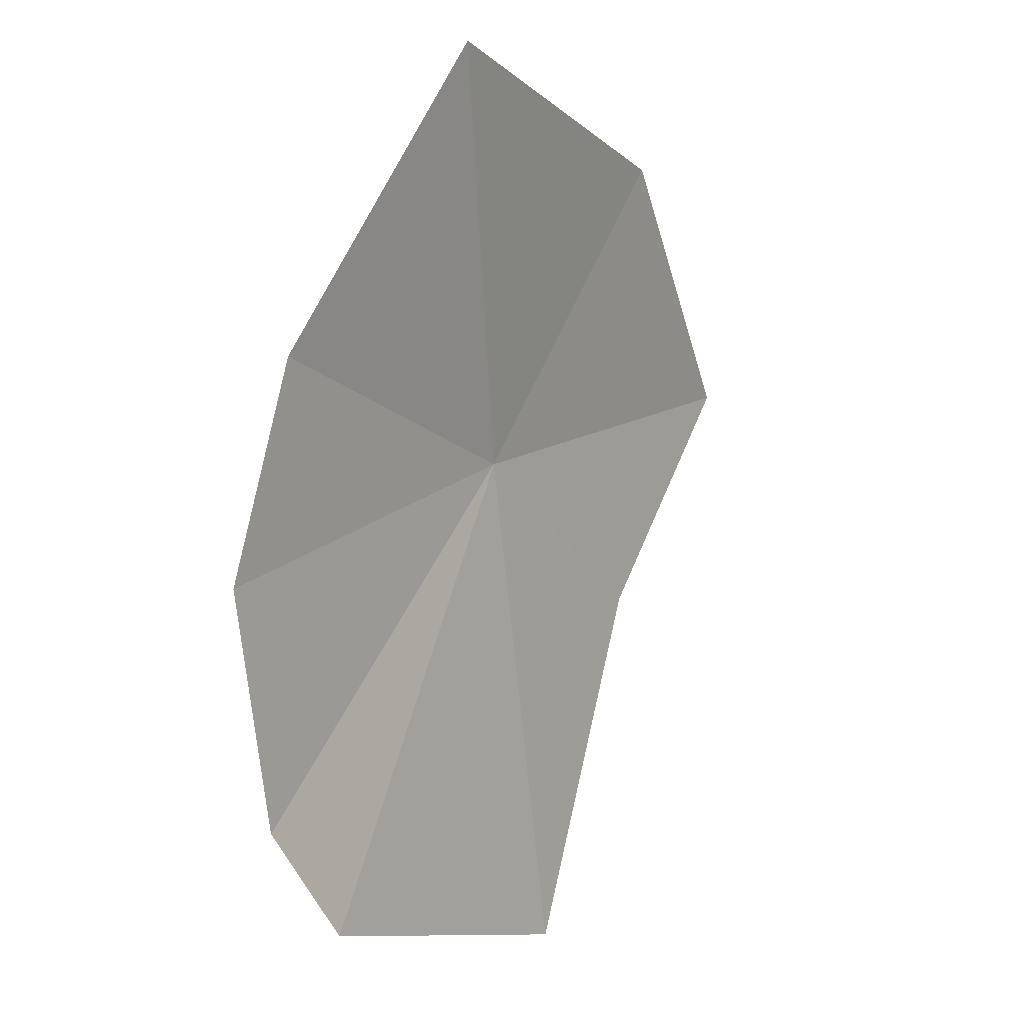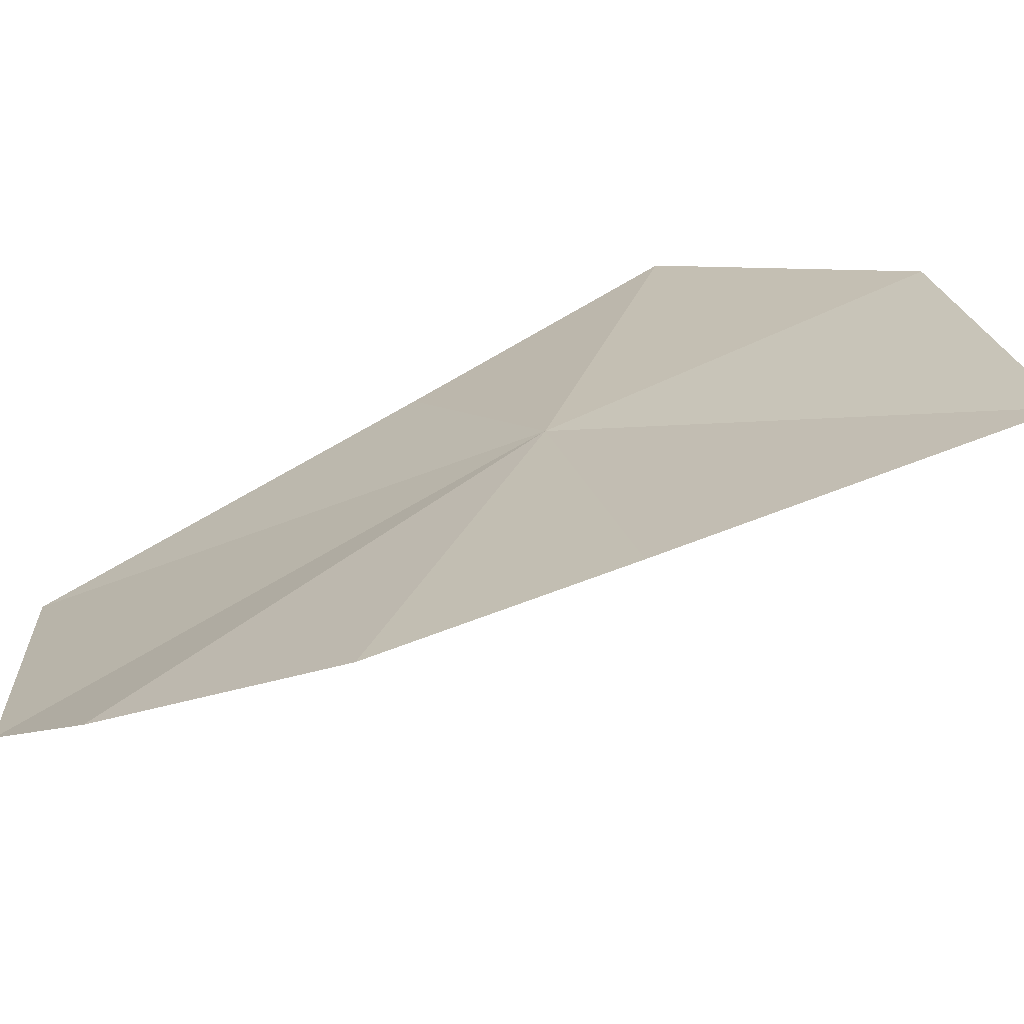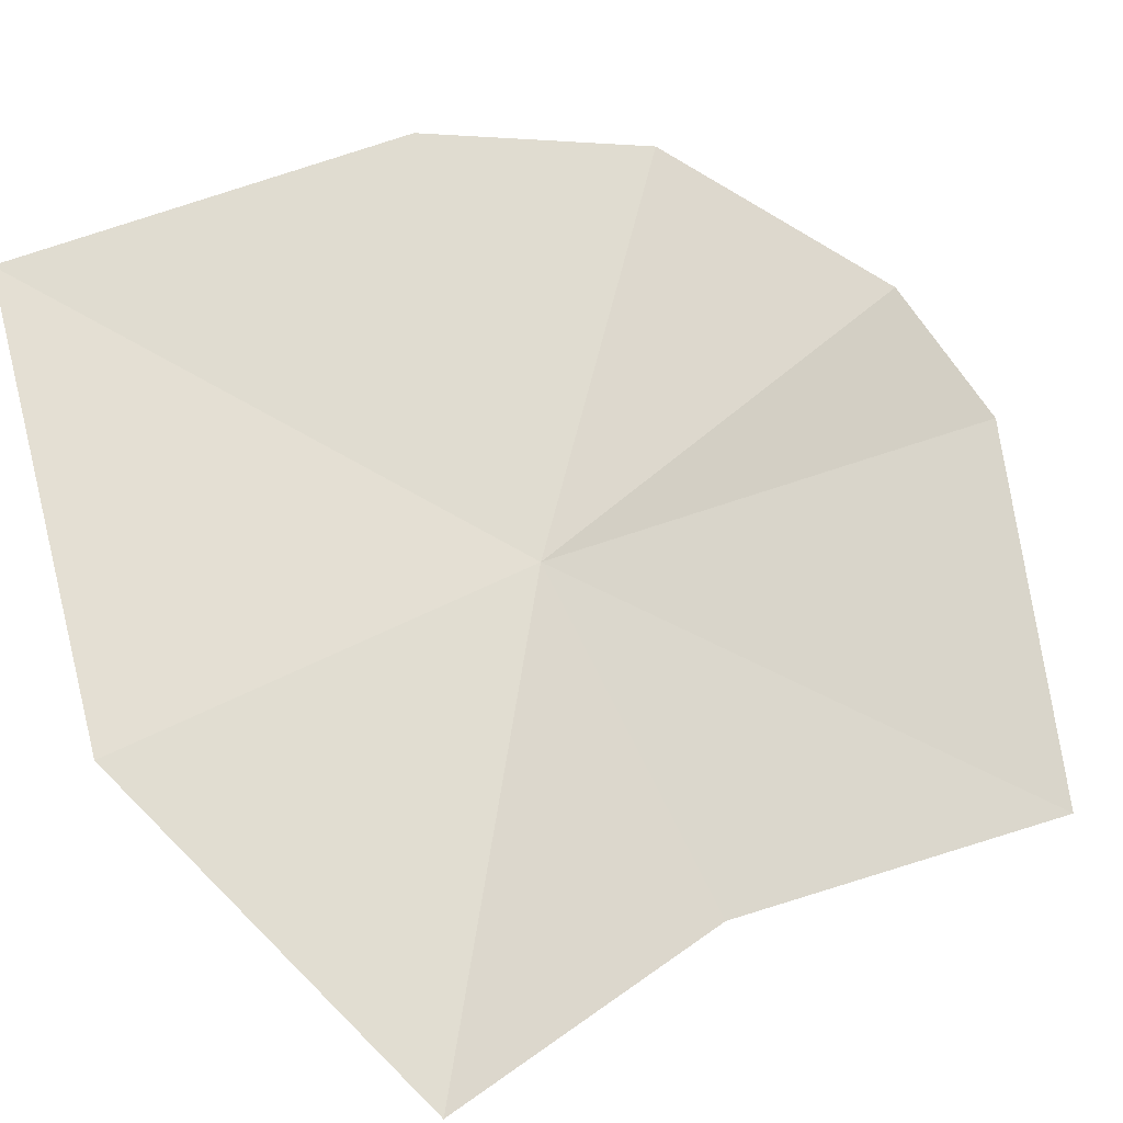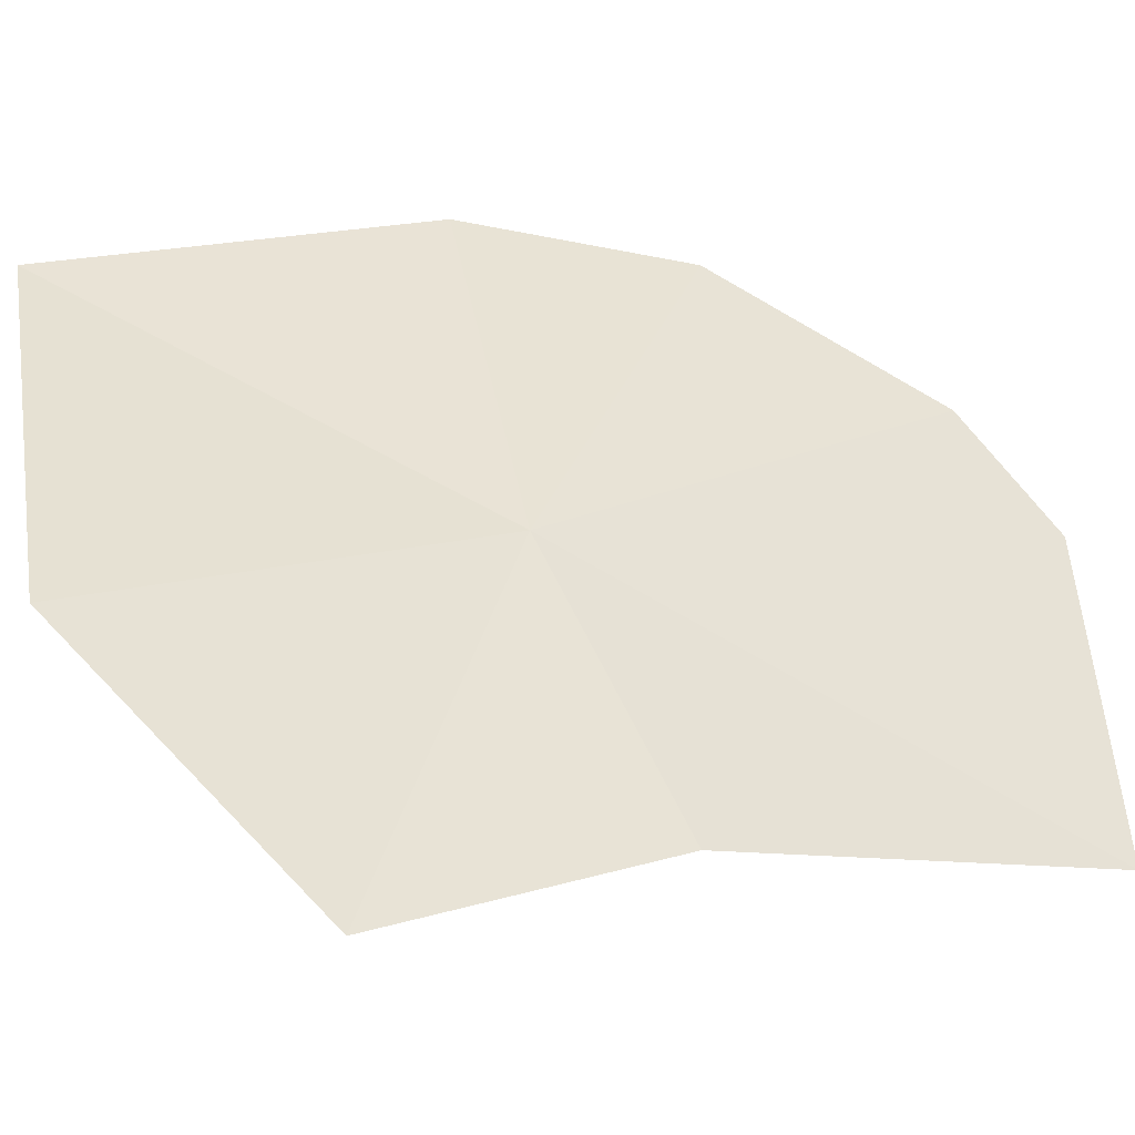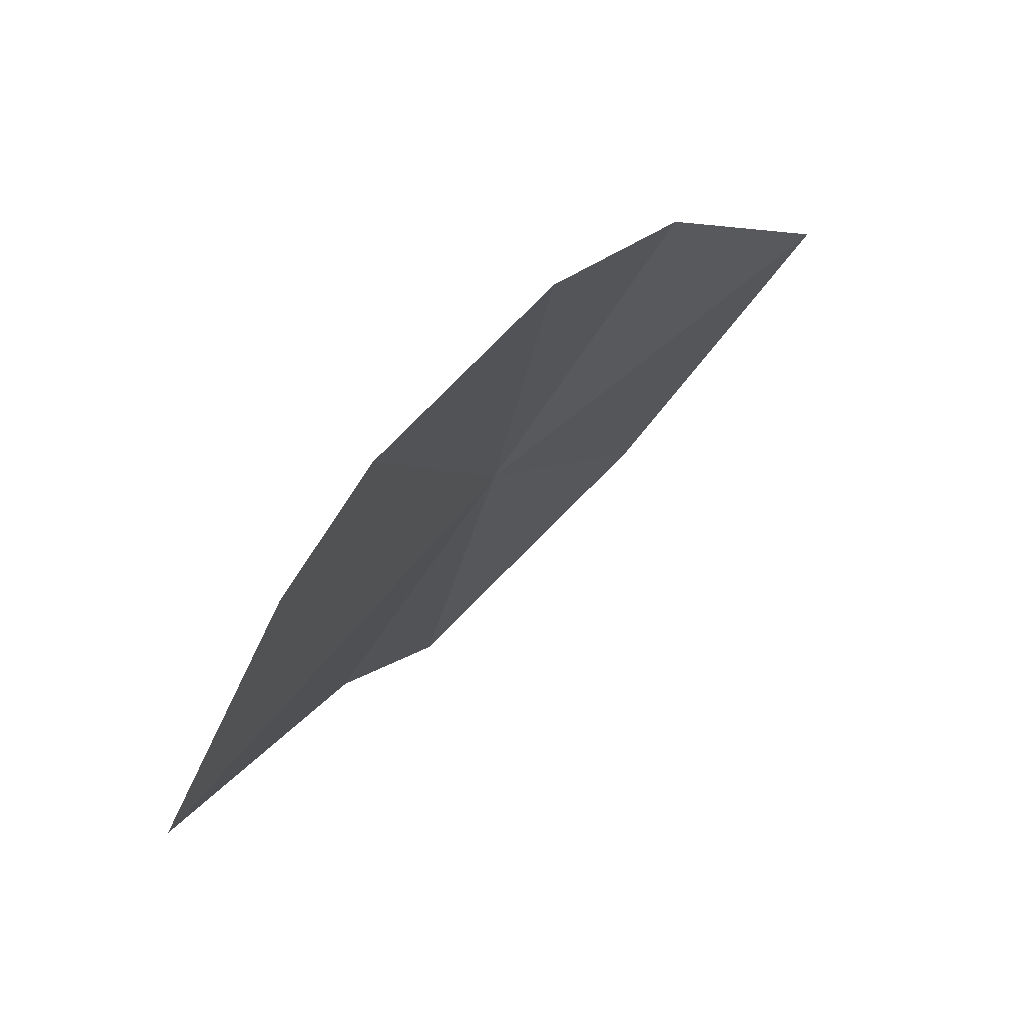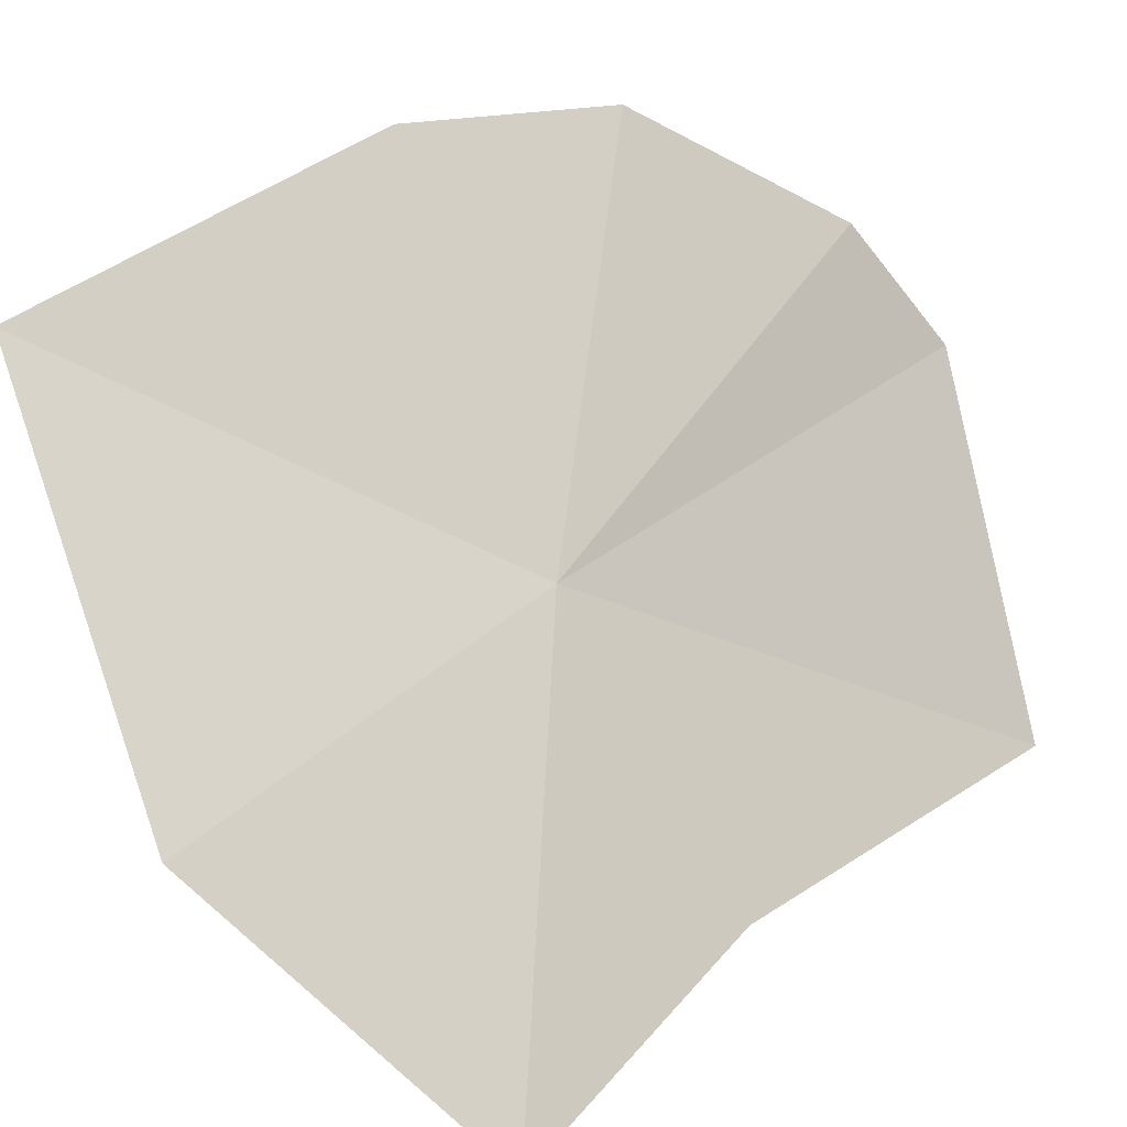
<metadata>
{"format":"obj","ext":"obj","renderer":"f3d","projection":"perspective","resolution":1024,"background":"white","views":[{"elev":-36.2,"azim":-119.9,"up":"+Z"},{"elev":76.2,"azim":-142.3,"up":"+Y"},{"elev":9.3,"azim":27.3,"up":"+Y"},{"elev":-14.2,"azim":37.5,"up":"+Y"},{"elev":-67.9,"azim":177.7,"up":"+Z"},{"elev":20.3,"azim":19.1,"up":"+Y"}]}
</metadata>
<code>
v 79.28 -153.4 96.82
v 84.42 -144.9 75.96
v 87.98 -150.2 73.69
v 82.61 -169.3 109.9
v 71.65 -158 113.2
v 86.68 -165.5 97.07
v 93.6 -164.7 79.64
v 63.13 -142.8 106.7
v 71.4 -138.5 91.94
v 77.15 -139.2 83.12
f 1 3 2
f 1 6 7
f 1 4 6
f 1 8 5
f 1 9 8
f 1 10 9
f 1 7 3
f 1 5 4
f 1 2 10

</code>
